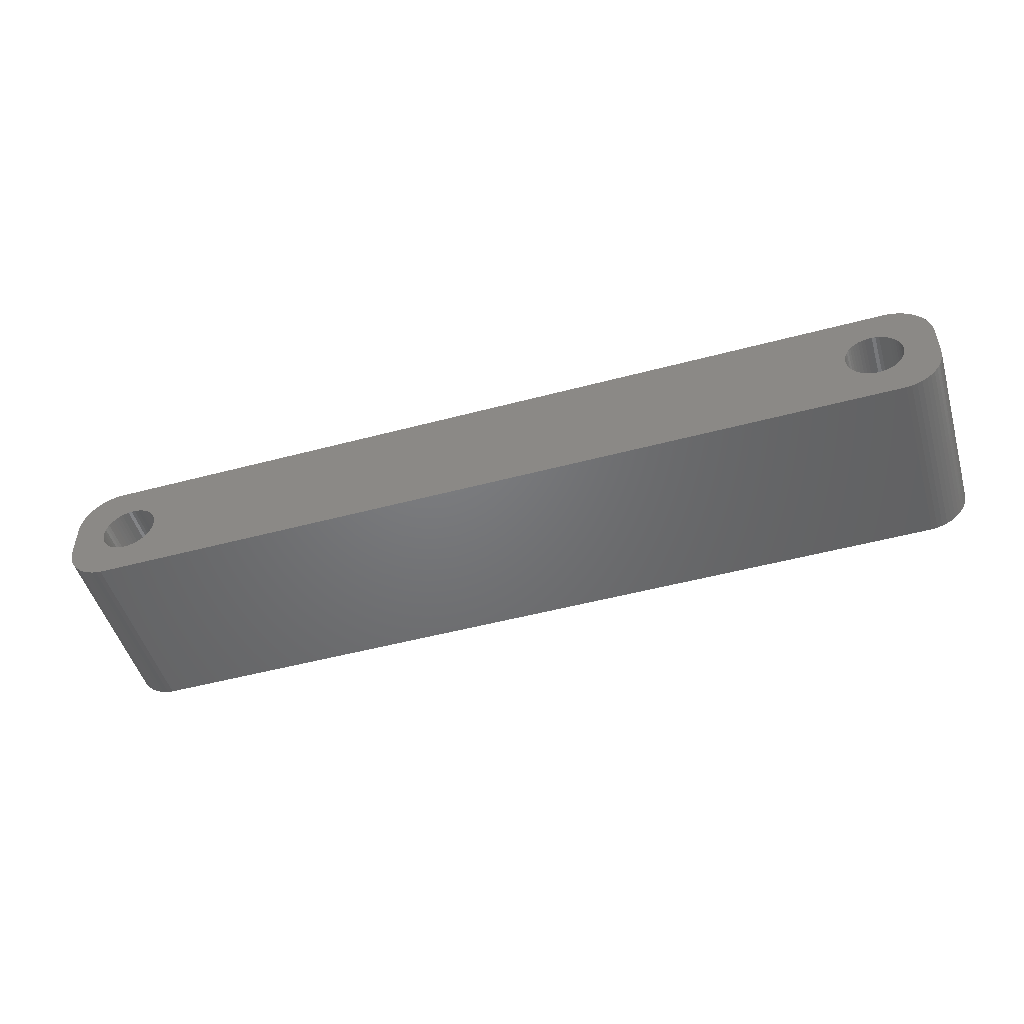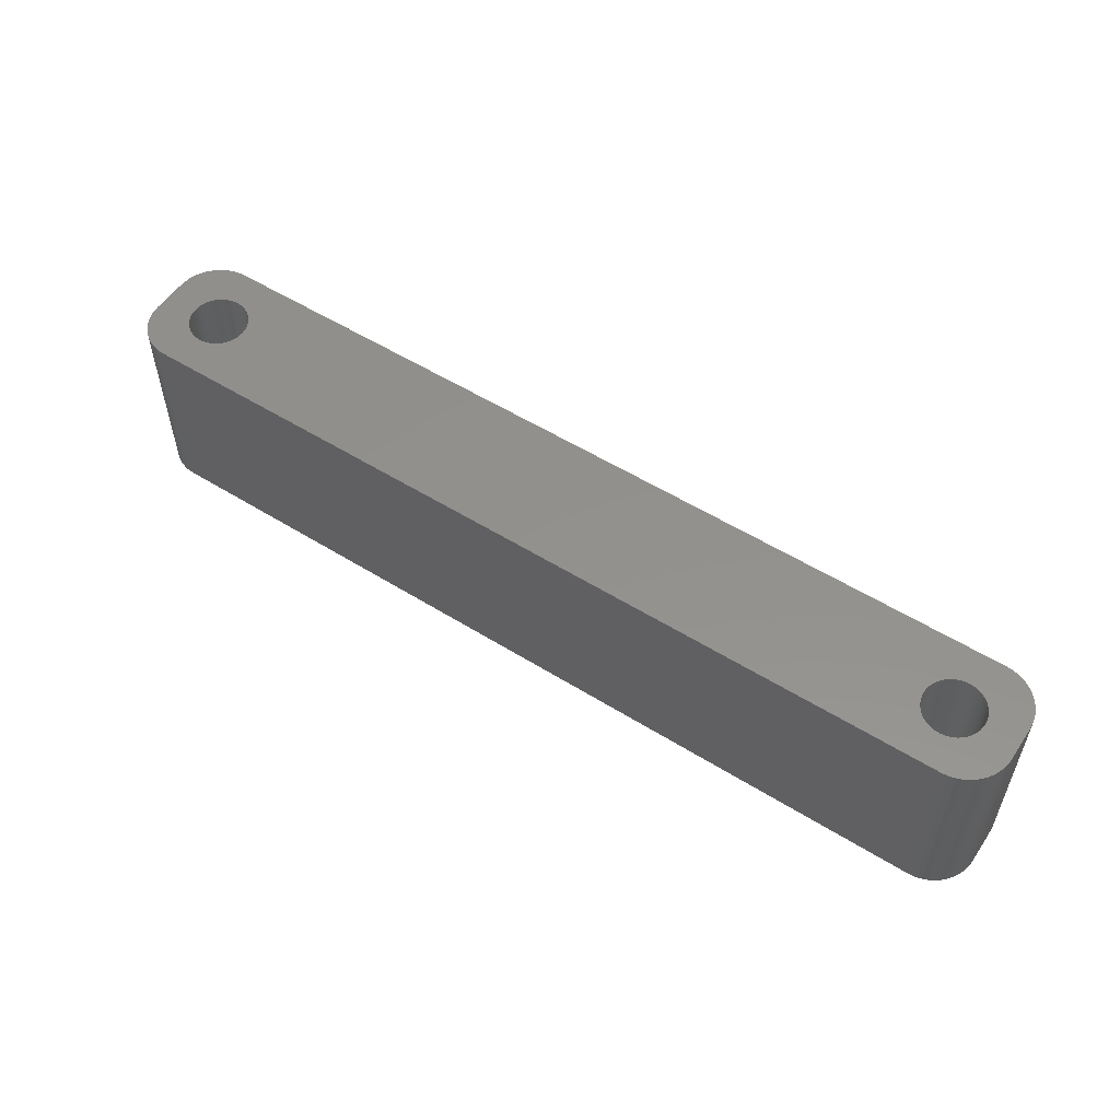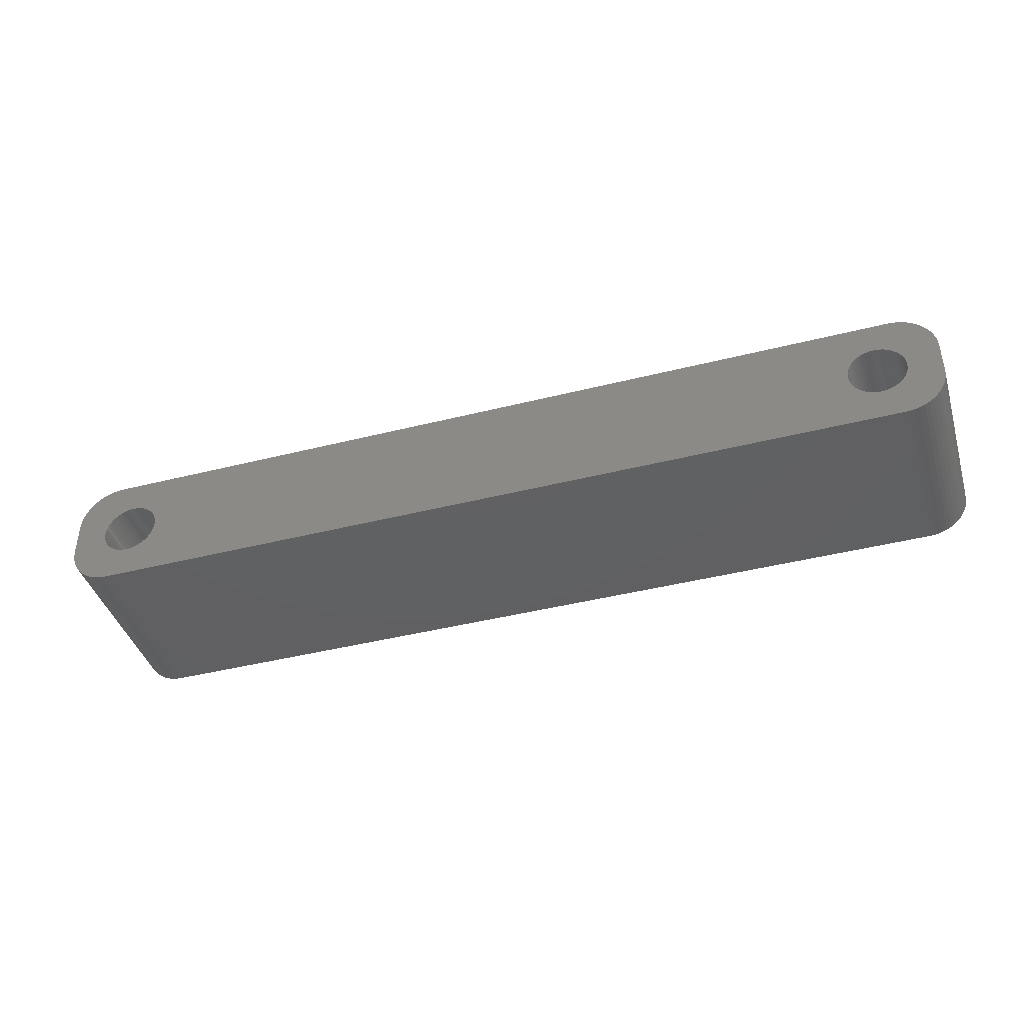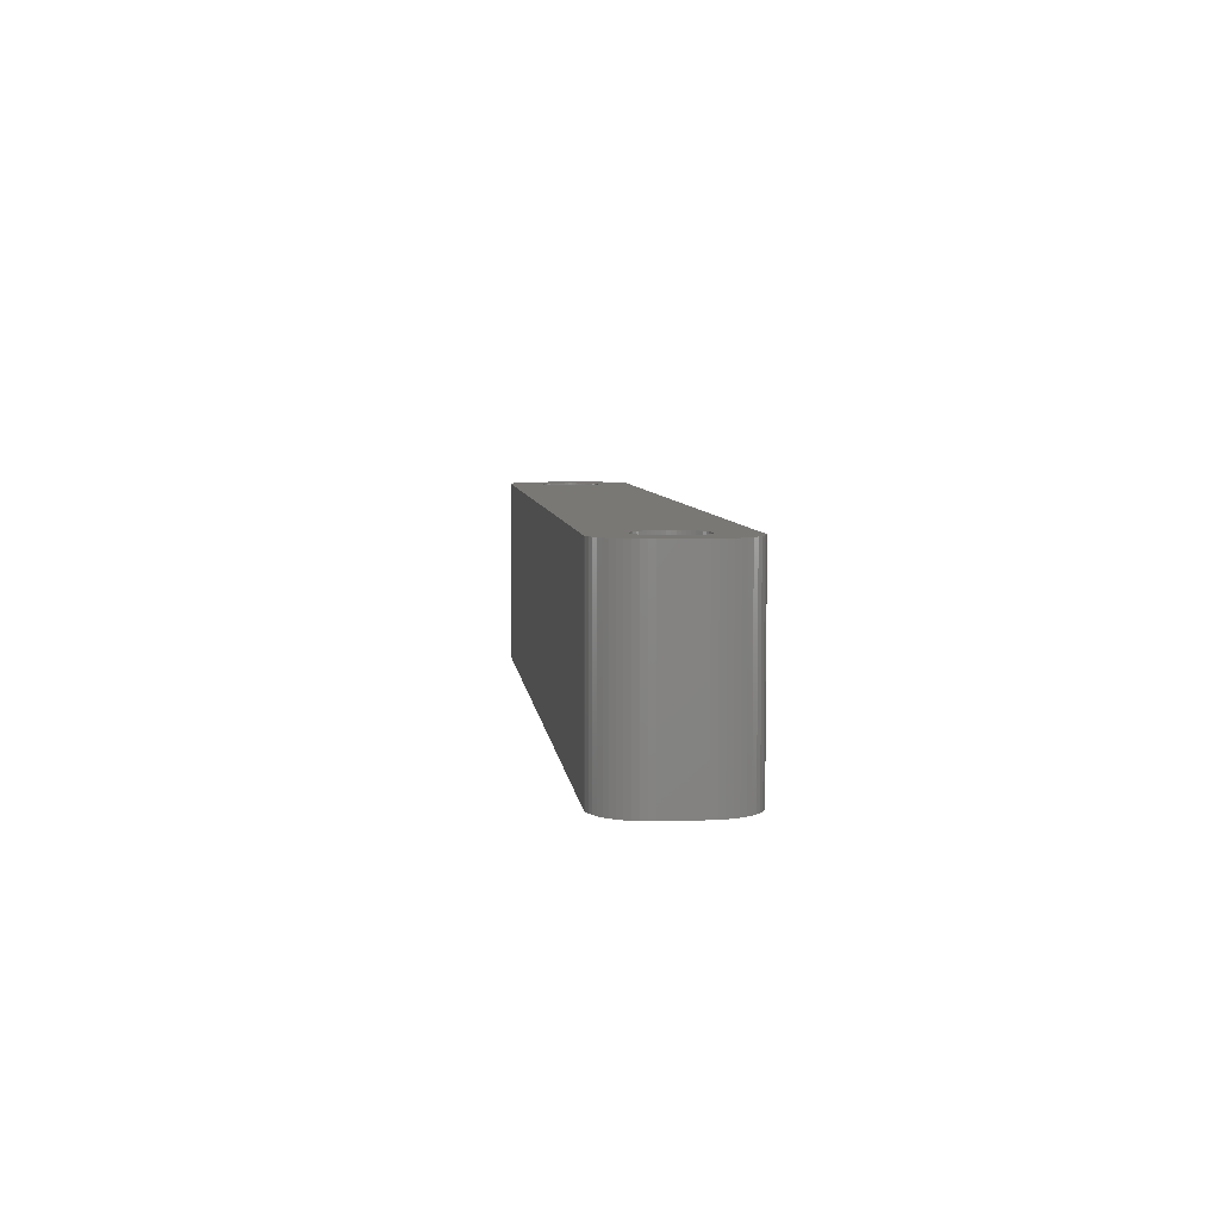
<metadata>
{"format":"stl","ext":"stl","renderer":"f3d","projection":"perspective","resolution":1024,"background":"white","views":[{"elev":-49.9,"azim":-163.6,"up":"+Y"},{"elev":54.6,"azim":-146.6,"up":"+Z"},{"elev":-42.0,"azim":-163.1,"up":"+Y"},{"elev":5.8,"azim":84.0,"up":"+Z"}]}
</metadata>
<code>
# stl→obj: 304 verts, 612 faces
v -41.75 0 0
v -41.78 0.4073 21
v -41.78 0.4073 0
v -41.75 0 21
v -48.25 0 21
v -48.22 0.4073 0
v -48.22 0.4073 21
v -48.25 0 0
v -45.2 3.244 0
v -44.8 3.244 21
v -45.2 3.244 21
v -44.8 3.244 0
v -44.8 -3.244 0
v -45.2 -3.244 21
v -44.8 -3.244 21
v -45.2 -3.244 0
v -42.93 2.504 0
v -42.63 2.225 21
v -42.93 2.504 21
v -42.63 2.225 0
v -47.37 2.225 0
v -47.07 2.504 21
v -47.37 2.225 21
v -47.07 2.504 0
v -46.38 2.941 0
v -46 3.091 21
v -46.38 2.941 21
v -46 3.091 0
v -41.98 1.196 0
v -42.15 1.566 21
v -42.15 1.566 0
v -41.98 1.196 21
v -42.37 1.91 21
v -42.37 1.91 0
v -44 3.091 0
v -43.62 2.941 21
v -44 3.091 21
v -43.62 2.941 0
v -44.39 3.192 0
v -44.39 3.192 21
v -43.26 2.744 0
v -43.26 2.744 21
v -48.02 1.196 21
v -47.85 1.566 0
v -47.85 1.566 21
v -48.02 1.196 0
v -47.63 1.91 21
v -47.63 1.91 0
v -48.15 0.8082 21
v -48.15 0.8082 0
v -46.74 2.744 0
v -46.74 2.744 21
v -45.61 3.192 0
v -45.61 3.192 21
v -44.39 -3.192 0
v -44.39 -3.192 21
v -43.26 -2.744 0
v -43.62 -2.941 21
v -43.26 -2.744 21
v -43.62 -2.941 0
v -41.85 0.8082 0
v -41.85 0.8082 21
v 48.02 1.196 21
v 52 2 21
v 51.96 2.627 21
v 48.25 0 21
v 52 -2 21
v 47.85 1.566 21
v 51.84 3.243 21
v 48.22 -0.4073 21
v 51.65 3.841 21
v 48.15 -0.8082 21
v 47.63 1.91 21
v 51.38 4.409 21
v 48.02 -1.196 21
v 51.05 4.939 21
v 51.96 -2.627 21
v 47.37 2.225 21
v 50.64 5.423 21
v 47.85 -1.566 21
v 50.19 5.853 21
v 51.84 -3.243 21
v 47.07 2.504 21
v 49.68 6.222 21
v 51.65 -3.841 21
v 49.13 6.524 21
v 47.63 -1.91 21
v 46.74 2.744 21
v 48.55 6.755 21
v 51.38 -4.409 21
v 51.05 -4.939 21
v 48.22 0.4073 21
v 48.15 0.8082 21
v 47.94 6.911 21
v 46.38 2.941 21
v 47.31 6.99 21
v 46 3.091 21
v 45.61 3.192 21
v 45.2 3.244 21
v 44.8 3.244 21
v 44.39 3.192 21
v 44 3.091 21
v 43.62 2.941 21
v 43.26 2.744 21
v 42.93 2.504 21
v 41.78 0.4073 21
v 41.75 0 21
v 41.85 0.8082 21
v 41.98 1.196 21
v 42.15 1.566 21
v 42.37 1.91 21
v 42.63 2.225 21
v -47.31 6.99 21
v -47.94 6.911 21
v -48.55 6.755 21
v -49.13 6.524 21
v -49.68 6.222 21
v -50.19 5.853 21
v -50.64 5.423 21
v -51.05 4.939 21
v 47.37 -2.225 21
v 50.64 -5.423 21
v 50.19 -5.853 21
v 47.07 -2.504 21
v 49.68 -6.222 21
v 49.13 -6.524 21
v 46.74 -2.744 21
v 48.55 -6.755 21
v 47.94 -6.911 21
v 46.38 -2.941 21
v 47.31 -6.99 21
v 46 -3.091 21
v 45.61 -3.192 21
v 45.2 -3.244 21
v 44.8 -3.244 21
v 44.39 -3.192 21
v 44 -3.091 21
v 43.62 -2.941 21
v 43.26 -2.744 21
v 42.93 -2.504 21
v -42.63 -2.225 21
v 42.63 -2.225 21
v 41.78 -0.4073 21
v -41.78 -0.4073 21
v 41.85 -0.8082 21
v -41.85 -0.8082 21
v 41.98 -1.196 21
v -41.98 -1.196 21
v 42.15 -1.566 21
v -42.15 -1.566 21
v 42.37 -1.91 21
v -42.37 -1.91 21
v -42.93 -2.504 21
v -47.31 -6.99 21
v -44 -3.091 21
v -45.61 -3.192 21
v -46 -3.091 21
v -46.38 -2.941 21
v -47.94 -6.911 21
v -46.74 -2.744 21
v -49.13 -6.524 21
v -47.07 -2.504 21
v -50.19 -5.853 21
v -47.37 -2.225 21
v -51.05 -4.939 21
v -47.63 -1.91 21
v -51.65 -3.841 21
v -47.85 -1.566 21
v -51.96 -2.627 21
v -48.02 -1.196 21
v -52 -2 21
v -48.15 -0.8082 21
v -48.22 -0.4073 21
v -48.55 -6.755 21
v -51.38 4.409 21
v -51.65 3.841 21
v -52 2 21
v -51.84 3.243 21
v -51.96 2.627 21
v -49.68 -6.222 21
v -50.64 -5.423 21
v -51.38 -4.409 21
v -51.84 -3.243 21
v -41.78 -0.4073 0
v -41.98 -1.196 0
v -41.85 -0.8082 0
v -48.02 -1.196 0
v -47.85 -1.566 0
v 48.02 -1.196 0
v 52 -2 0
v 51.96 -2.627 0
v 48.25 0 0
v 52 2 0
v 47.85 -1.566 0
v 51.84 -3.243 0
v 48.22 0.4073 0
v 51.65 -3.841 0
v 48.15 0.8082 0
v 47.63 -1.91 0
v 51.38 -4.409 0
v 48.02 1.196 0
v 51.05 -4.939 0
v 51.96 2.627 0
v 47.37 -2.225 0
v 50.64 -5.423 0
v 47.85 1.566 0
v 50.19 -5.853 0
v 51.84 3.243 0
v 47.07 -2.504 0
v 49.68 -6.222 0
v 51.65 3.841 0
v 49.13 -6.524 0
v 47.63 1.91 0
v 46.74 -2.744 0
v 48.55 -6.755 0
v 51.38 4.409 0
v 51.05 4.939 0
v 48.22 -0.4073 0
v 48.15 -0.8082 0
v 47.94 -6.911 0
v 46.38 -2.941 0
v 47.31 -6.99 0
v 46 -3.091 0
v 45.61 -3.192 0
v 45.2 -3.244 0
v 44.8 -3.244 0
v 44.39 -3.192 0
v 44 -3.091 0
v 43.62 -2.941 0
v 43.26 -2.744 0
v 42.93 -2.504 0
v -42.93 -2.504 0
v 41.78 -0.4073 0
v 41.75 0 0
v 41.85 -0.8082 0
v 41.98 -1.196 0
v 42.15 -1.566 0
v -42.15 -1.566 0
v 42.37 -1.91 0
v -42.37 -1.91 0
v 42.63 -2.225 0
v -42.63 -2.225 0
v -47.31 -6.99 0
v -44 -3.091 0
v -45.61 -3.192 0
v -46 -3.091 0
v -46.38 -2.941 0
v -47.94 -6.911 0
v -46.74 -2.744 0
v -48.55 -6.755 0
v -49.13 -6.524 0
v -47.07 -2.504 0
v -49.68 -6.222 0
v -50.19 -5.853 0
v -47.37 -2.225 0
v -50.64 -5.423 0
v -51.05 -4.939 0
v -47.63 -1.91 0
v 47.37 2.225 0
v 50.64 5.423 0
v 50.19 5.853 0
v 47.07 2.504 0
v 49.68 6.222 0
v 49.13 6.524 0
v 46.74 2.744 0
v 48.55 6.755 0
v 47.94 6.911 0
v 46.38 2.941 0
v 47.31 6.99 0
v 46 3.091 0
v 45.61 3.192 0
v 45.2 3.244 0
v 44.8 3.244 0
v 44.39 3.192 0
v 44 3.091 0
v 43.62 2.941 0
v 43.26 2.744 0
v 42.93 2.504 0
v 42.63 2.225 0
v 41.78 0.4073 0
v 41.85 0.8082 0
v 41.98 1.196 0
v 42.15 1.566 0
v 42.37 1.91 0
v -47.31 6.99 0
v -47.94 6.911 0
v -49.13 6.524 0
v -50.19 5.853 0
v -51.05 4.939 0
v -51.65 3.841 0
v -51.96 2.627 0
v -52 2 0
v -48.55 6.755 0
v -51.38 -4.409 0
v -51.65 -3.841 0
v -52 -2 0
v -51.84 -3.243 0
v -51.96 -2.627 0
v -49.68 6.222 0
v -50.64 5.423 0
v -48.15 -0.8082 0
v -48.22 -0.4073 0
v -51.38 4.409 0
v -51.84 3.243 0
f 1 2 3
f 2 1 4
f 5 6 7
f 6 5 8
f 9 10 11
f 10 9 12
f 13 14 15
f 14 13 16
f 17 18 19
f 18 17 20
f 21 22 23
f 22 21 24
f 25 26 27
f 26 25 28
f 29 30 31
f 30 29 32
f 31 33 34
f 33 31 30
f 35 36 37
f 36 35 38
f 39 37 40
f 37 39 35
f 41 19 42
f 19 41 17
f 43 44 45
f 44 43 46
f 47 21 23
f 21 47 48
f 49 46 43
f 46 49 50
f 51 27 52
f 27 51 25
f 53 11 54
f 11 53 9
f 55 15 56
f 15 55 13
f 57 58 59
f 58 57 60
f 61 32 29
f 32 61 62
f 3 62 61
f 62 3 2
f 34 18 20
f 18 34 33
f 12 40 10
f 40 12 39
f 38 42 36
f 42 38 41
f 45 48 47
f 48 45 44
f 7 50 49
f 50 7 6
f 63 64 65
f 64 66 67
f 68 65 69
f 70 67 66
f 68 69 71
f 72 67 70
f 73 71 74
f 75 67 72
f 73 74 76
f 67 75 77
f 78 76 79
f 80 77 75
f 78 79 81
f 77 80 82
f 83 81 84
f 82 80 85
f 83 84 86
f 87 85 80
f 88 86 89
f 85 87 90
f 90 87 91
f 64 92 66
f 64 93 92
f 64 63 93
f 88 89 94
f 65 68 63
f 71 73 68
f 76 78 73
f 95 94 96
f 81 83 78
f 86 88 83
f 94 95 88
f 96 97 95
f 96 98 97
f 96 99 98
f 96 100 99
f 96 101 100
f 96 102 101
f 96 103 102
f 96 104 103
f 96 105 104
f 19 105 96
f 106 4 107
f 2 106 108
f 62 108 109
f 32 109 110
f 30 110 111
f 33 111 112
f 105 18 112
f 106 2 4
f 108 62 2
f 109 32 62
f 110 30 32
f 111 33 30
f 112 18 33
f 105 19 18
f 113 19 96
f 19 113 42
f 42 113 36
f 36 113 37
f 37 113 40
f 40 113 10
f 10 113 11
f 113 54 11
f 113 26 54
f 113 27 26
f 114 27 113
f 27 114 52
f 115 52 114
f 116 52 115
f 52 116 22
f 117 22 116
f 118 22 117
f 22 118 23
f 119 23 118
f 120 23 119
f 23 120 47
f 121 91 87
f 91 121 122
f 122 121 123
f 124 123 121
f 123 124 125
f 125 124 126
f 127 126 124
f 126 127 128
f 128 127 129
f 130 129 127
f 129 130 131
f 132 131 130
f 133 131 132
f 134 131 133
f 135 131 134
f 136 131 135
f 137 131 136
f 138 131 137
f 139 131 138
f 140 131 139
f 141 140 142
f 4 143 107
f 144 143 4
f 143 144 145
f 146 145 144
f 145 146 147
f 148 147 146
f 147 148 149
f 150 149 148
f 149 150 151
f 152 151 150
f 151 152 142
f 141 142 152
f 153 140 141
f 140 153 131
f 154 153 59
f 154 59 58
f 154 58 155
f 154 155 56
f 154 56 15
f 154 15 14
f 153 154 131
f 156 154 14
f 157 154 156
f 158 154 157
f 159 158 160
f 161 160 162
f 163 162 164
f 165 164 166
f 167 166 168
f 158 159 154
f 169 168 170
f 171 170 172
f 171 172 173
f 171 173 5
f 160 174 159
f 175 47 120
f 176 47 175
f 171 5 177
f 47 176 45
f 170 171 169
f 178 45 176
f 160 161 174
f 179 45 178
f 162 180 161
f 45 179 43
f 162 163 180
f 177 43 179
f 164 181 163
f 43 177 49
f 164 165 181
f 49 177 7
f 166 182 165
f 7 177 5
f 166 167 182
f 168 183 167
f 168 169 183
f 24 52 22
f 52 24 51
f 28 54 26
f 54 28 53
f 184 4 1
f 4 184 144
f 185 146 186
f 146 185 148
f 186 144 184
f 144 186 146
f 168 187 170
f 187 168 188
f 189 190 191
f 190 192 193
f 194 191 195
f 196 193 192
f 194 195 197
f 198 193 196
f 199 197 200
f 201 193 198
f 199 200 202
f 193 201 203
f 204 202 205
f 206 203 201
f 204 205 207
f 203 206 208
f 209 207 210
f 208 206 211
f 209 210 212
f 213 211 206
f 214 212 215
f 211 213 216
f 216 213 217
f 190 218 192
f 190 219 218
f 190 189 219
f 214 215 220
f 191 194 189
f 197 199 194
f 202 204 199
f 221 220 222
f 207 209 204
f 212 214 209
f 220 221 214
f 222 223 221
f 222 224 223
f 222 225 224
f 222 226 225
f 222 227 226
f 222 228 227
f 222 229 228
f 222 230 229
f 222 231 230
f 232 231 222
f 233 1 234
f 184 233 235
f 186 235 236
f 185 236 237
f 238 237 239
f 240 239 241
f 231 242 241
f 233 184 1
f 235 186 184
f 236 185 186
f 237 238 185
f 239 240 238
f 241 242 240
f 231 232 242
f 243 232 222
f 232 243 57
f 57 243 60
f 60 243 244
f 244 243 55
f 55 243 13
f 13 243 16
f 243 245 16
f 243 246 245
f 243 247 246
f 248 247 243
f 247 248 249
f 250 249 248
f 251 249 250
f 249 251 252
f 253 252 251
f 254 252 253
f 252 254 255
f 256 255 254
f 257 255 256
f 255 257 258
f 259 217 213
f 217 259 260
f 260 259 261
f 262 261 259
f 261 262 263
f 263 262 264
f 265 264 262
f 264 265 266
f 266 265 267
f 268 267 265
f 267 268 269
f 270 269 268
f 271 269 270
f 272 269 271
f 273 269 272
f 274 269 273
f 275 269 274
f 276 269 275
f 277 269 276
f 278 269 277
f 20 278 279
f 1 280 234
f 3 280 1
f 280 3 281
f 61 281 3
f 281 61 282
f 29 282 61
f 282 29 283
f 31 283 29
f 283 31 284
f 34 284 31
f 284 34 279
f 20 279 34
f 17 278 20
f 278 17 269
f 285 17 41
f 285 41 38
f 285 38 35
f 285 35 39
f 285 39 12
f 285 12 9
f 17 285 269
f 53 285 9
f 28 285 53
f 25 285 28
f 286 25 51
f 287 51 24
f 288 24 21
f 289 21 48
f 290 48 44
f 25 286 285
f 291 44 46
f 292 46 50
f 292 50 6
f 292 6 8
f 51 293 286
f 294 258 257
f 295 258 294
f 292 8 296
f 258 295 188
f 46 292 291
f 297 188 295
f 51 287 293
f 298 188 297
f 24 299 287
f 188 298 187
f 24 288 299
f 296 187 298
f 21 300 288
f 187 296 301
f 21 289 300
f 301 296 302
f 48 303 289
f 302 296 8
f 48 290 303
f 44 304 290
f 44 291 304
f 232 59 153
f 59 232 57
f 170 301 172
f 301 170 187
f 242 153 141
f 153 242 232
f 244 56 155
f 56 244 55
f 60 155 58
f 155 60 244
f 238 148 185
f 148 238 150
f 240 150 238
f 150 240 152
f 16 156 14
f 156 16 245
f 246 158 157
f 158 246 247
f 245 157 156
f 157 245 246
f 164 258 166
f 258 164 255
f 252 164 162
f 164 252 255
f 172 302 173
f 302 172 301
f 173 8 5
f 8 173 302
f 242 152 240
f 152 242 141
f 247 160 158
f 160 247 249
f 249 162 160
f 162 249 252
f 166 188 168
f 188 166 258
f 265 83 88
f 83 265 262
f 219 70 218
f 70 219 72
f 227 137 136
f 137 227 228
f 277 103 104
f 103 277 276
f 108 282 109
f 282 108 281
f 201 68 206
f 68 201 63
f 206 73 213
f 73 206 68
f 270 95 97
f 95 270 268
f 271 97 98
f 97 271 270
f 272 98 99
f 98 272 271
f 143 234 107
f 234 143 233
f 110 284 111
f 284 110 283
f 278 104 105
f 104 278 277
f 275 101 102
f 101 275 274
f 192 92 196
f 92 192 66
f 199 80 194
f 80 199 87
f 189 72 219
f 72 189 75
f 209 127 124
f 127 209 214
f 226 136 135
f 136 226 227
f 230 140 139
f 140 230 231
f 151 237 149
f 237 151 239
f 198 63 201
f 63 198 93
f 213 78 259
f 78 213 73
f 262 78 83
f 78 262 259
f 273 99 100
f 99 273 272
f 268 88 95
f 88 268 265
f 106 281 108
f 281 106 280
f 107 280 106
f 280 107 234
f 109 283 110
f 283 109 282
f 276 102 103
f 102 276 275
f 274 100 101
f 100 274 273
f 279 105 112
f 105 279 278
f 111 279 112
f 279 111 284
f 218 66 192
f 66 218 70
f 224 134 133
f 134 224 225
f 223 133 132
f 133 223 224
f 221 132 130
f 132 221 223
f 204 124 121
f 124 204 209
f 225 135 134
f 135 225 226
f 229 139 138
f 139 229 230
f 149 236 147
f 236 149 237
f 145 233 143
f 233 145 235
f 142 239 151
f 239 142 241
f 196 93 198
f 93 196 92
f 194 75 189
f 75 194 80
f 214 130 127
f 130 214 221
f 204 87 199
f 87 204 121
f 228 138 137
f 138 228 229
f 147 235 145
f 235 147 236
f 231 142 140
f 142 231 241
f 296 177 292
f 177 296 171
f 298 171 296
f 171 298 169
f 269 113 96
f 113 269 285
f 243 131 154
f 131 243 222
f 292 179 291
f 179 292 177
f 90 197 85
f 197 90 200
f 289 119 300
f 119 289 120
f 251 174 161
f 174 251 250
f 248 154 159
f 154 248 243
f 253 161 180
f 161 253 251
f 256 163 181
f 163 256 254
f 67 193 64
f 193 67 190
f 85 195 82
f 195 85 197
f 82 191 77
f 191 82 195
f 212 125 126
f 125 212 210
f 69 211 71
f 211 69 208
f 260 81 79
f 81 260 261
f 264 89 86
f 89 264 266
f 266 94 89
f 94 266 267
f 267 96 94
f 96 267 269
f 293 116 115
f 116 293 287
f 303 120 289
f 120 303 175
f 295 183 297
f 183 295 167
f 294 167 295
f 167 294 182
f 256 165 257
f 165 256 181
f 257 182 294
f 182 257 165
f 250 159 174
f 159 250 248
f 254 180 163
f 180 254 253
f 77 190 67
f 190 77 191
f 91 200 90
f 200 91 202
f 207 122 123
f 122 207 205
f 210 123 125
f 123 210 207
f 122 202 91
f 202 122 205
f 220 128 129
f 128 220 215
f 215 126 128
f 126 215 212
f 222 129 131
f 129 222 220
f 76 260 79
f 260 76 217
f 71 216 74
f 216 71 211
f 263 86 84
f 86 263 264
f 288 119 118
f 119 288 300
f 285 114 113
f 114 285 286
f 291 178 304
f 178 291 179
f 304 176 290
f 176 304 178
f 297 169 298
f 169 297 183
f 74 217 76
f 217 74 216
f 261 84 81
f 84 261 263
f 299 118 117
f 118 299 288
f 286 115 114
f 115 286 293
f 290 175 303
f 175 290 176
f 64 203 65
f 203 64 193
f 65 208 69
f 208 65 203
f 287 117 116
f 117 287 299

</code>
